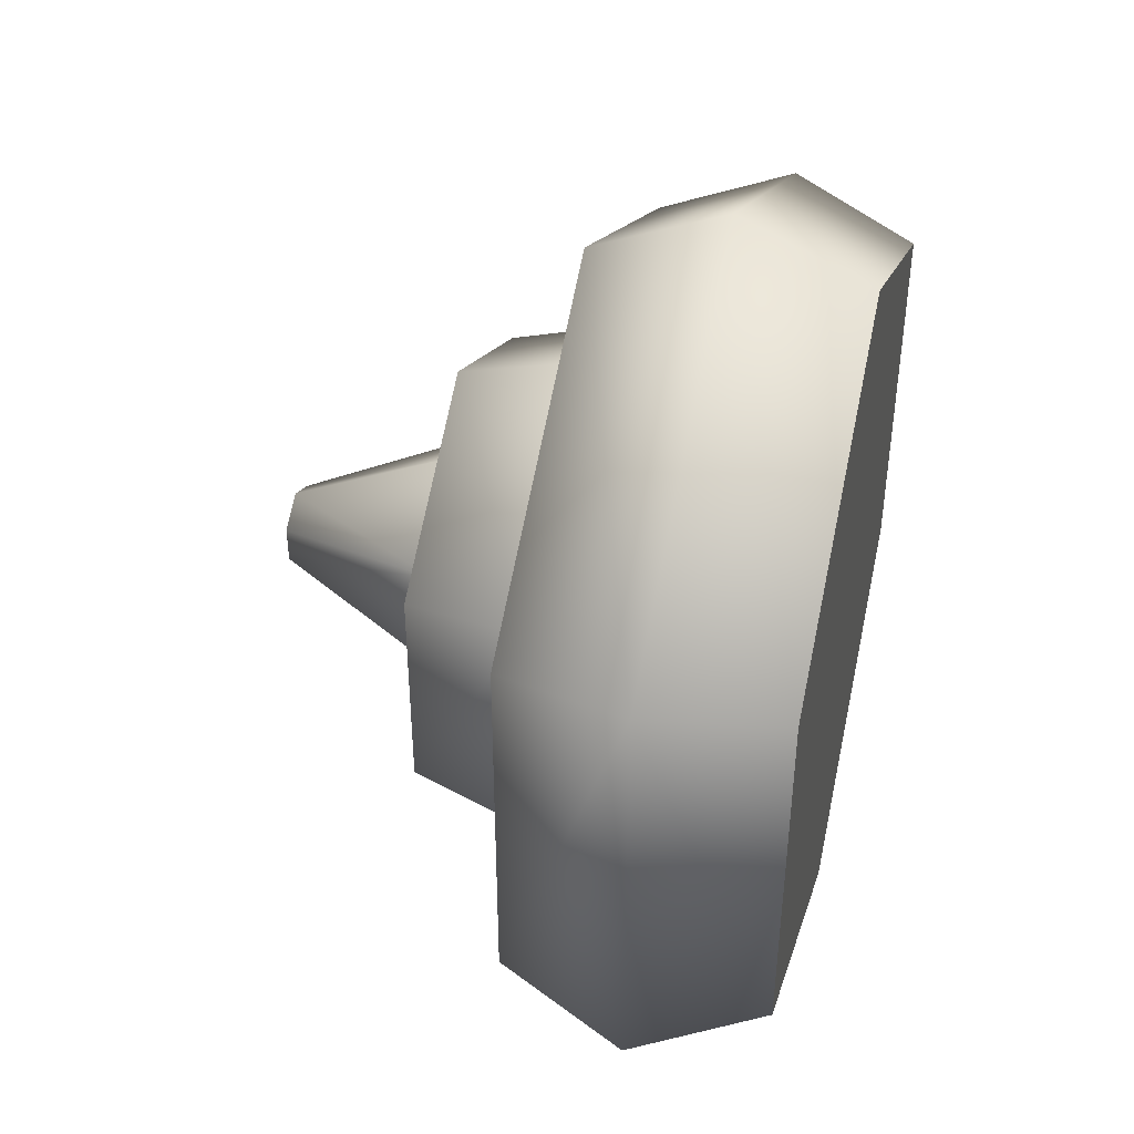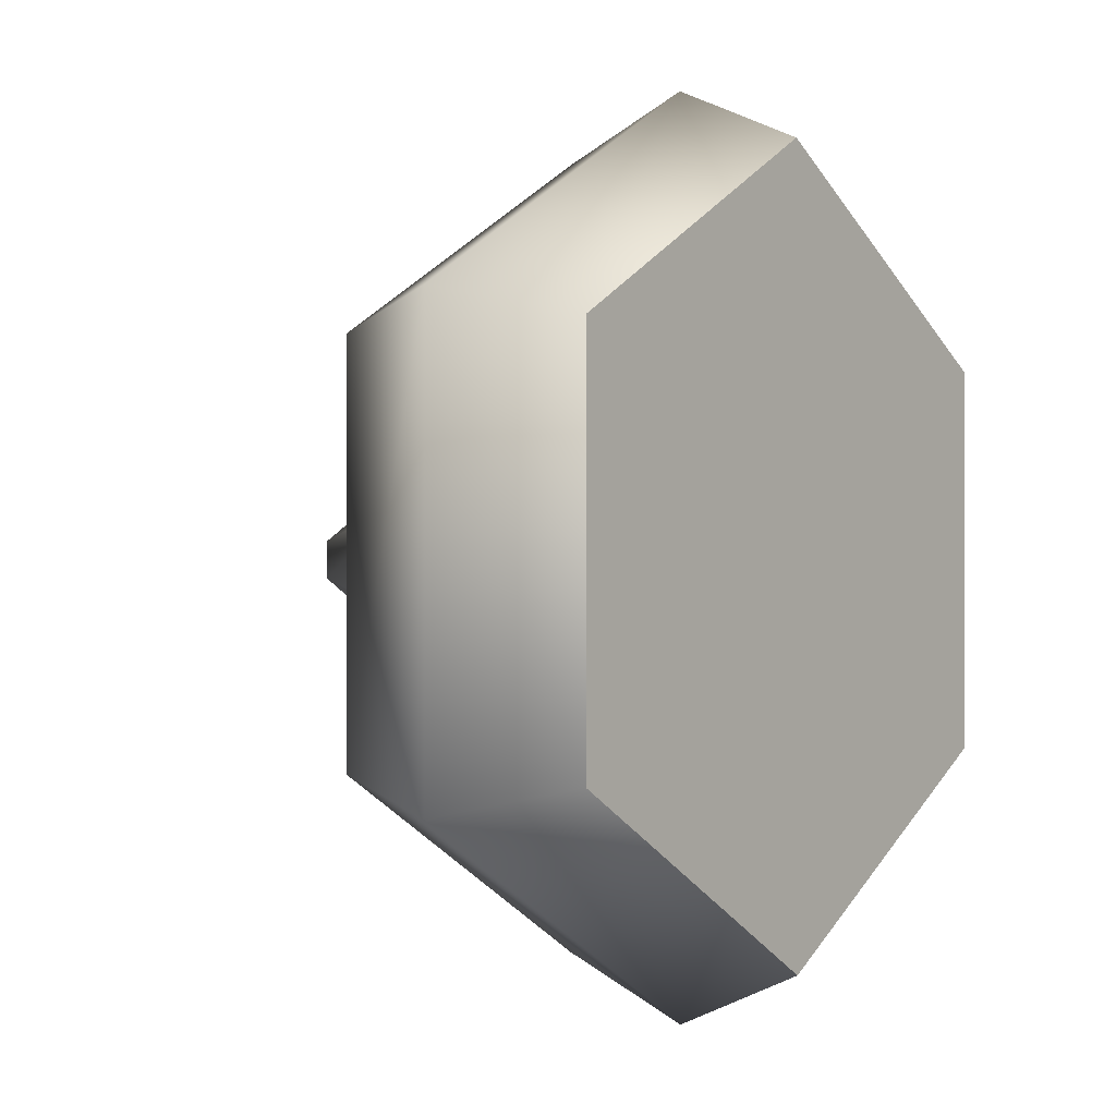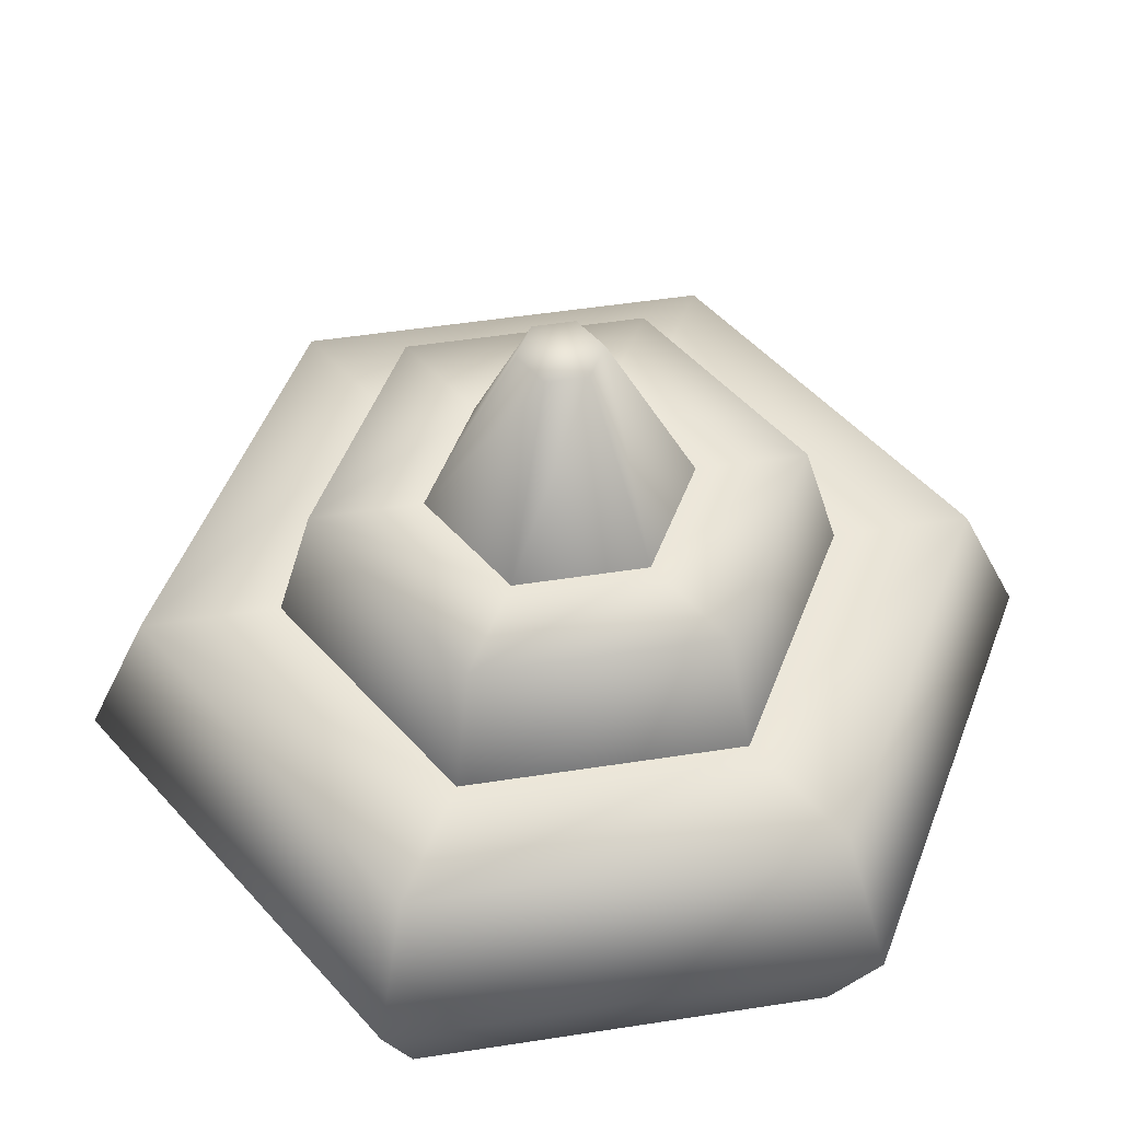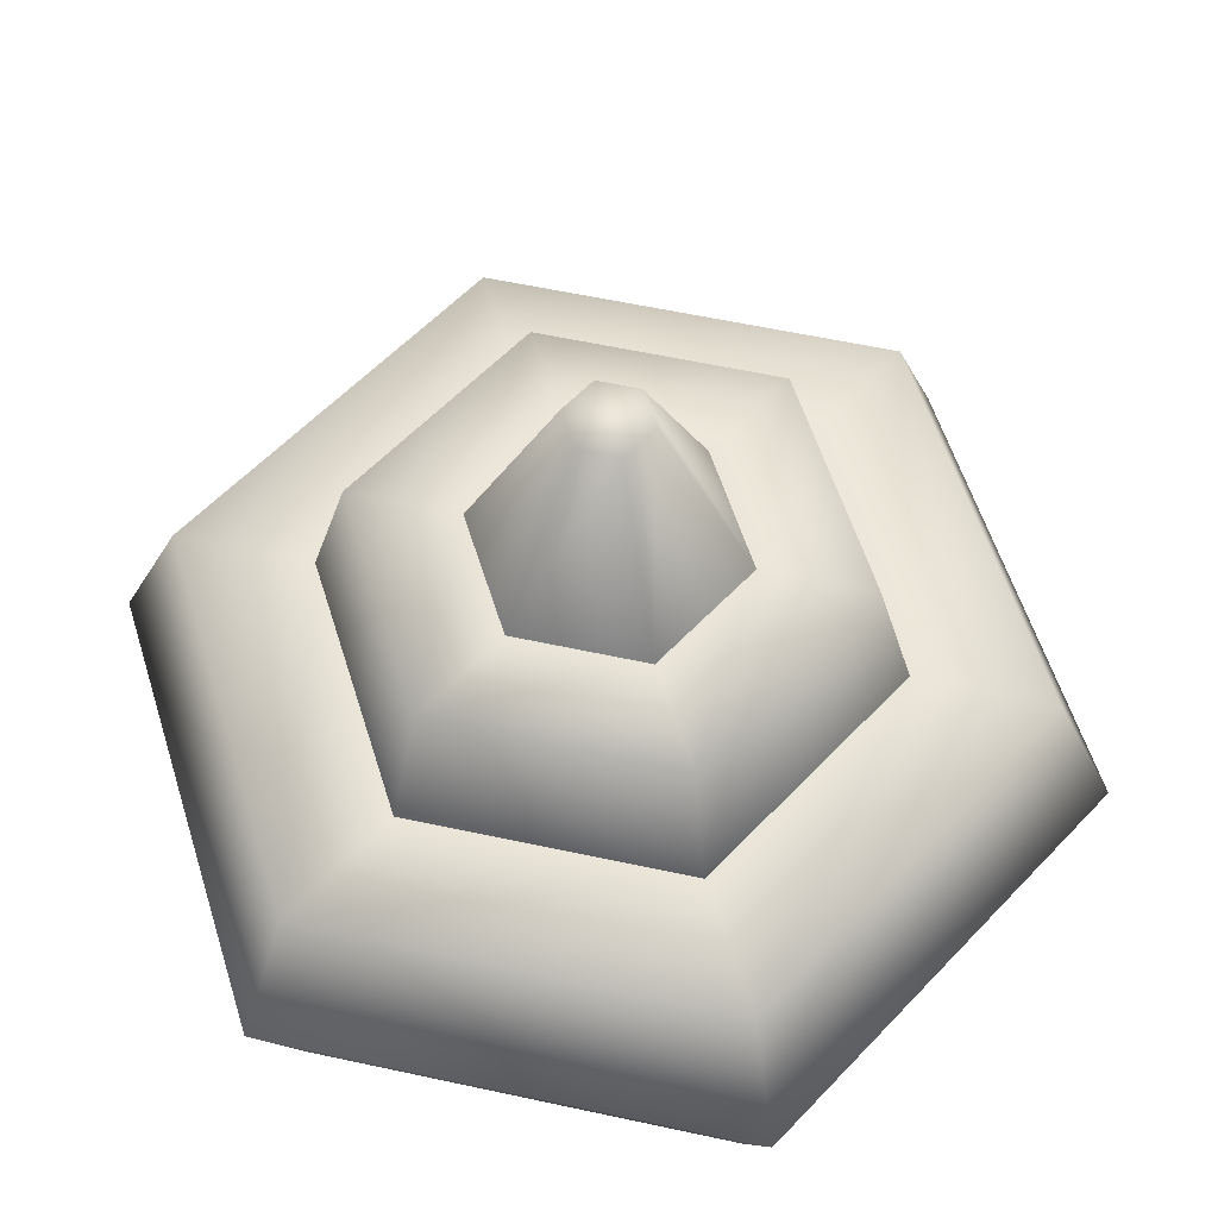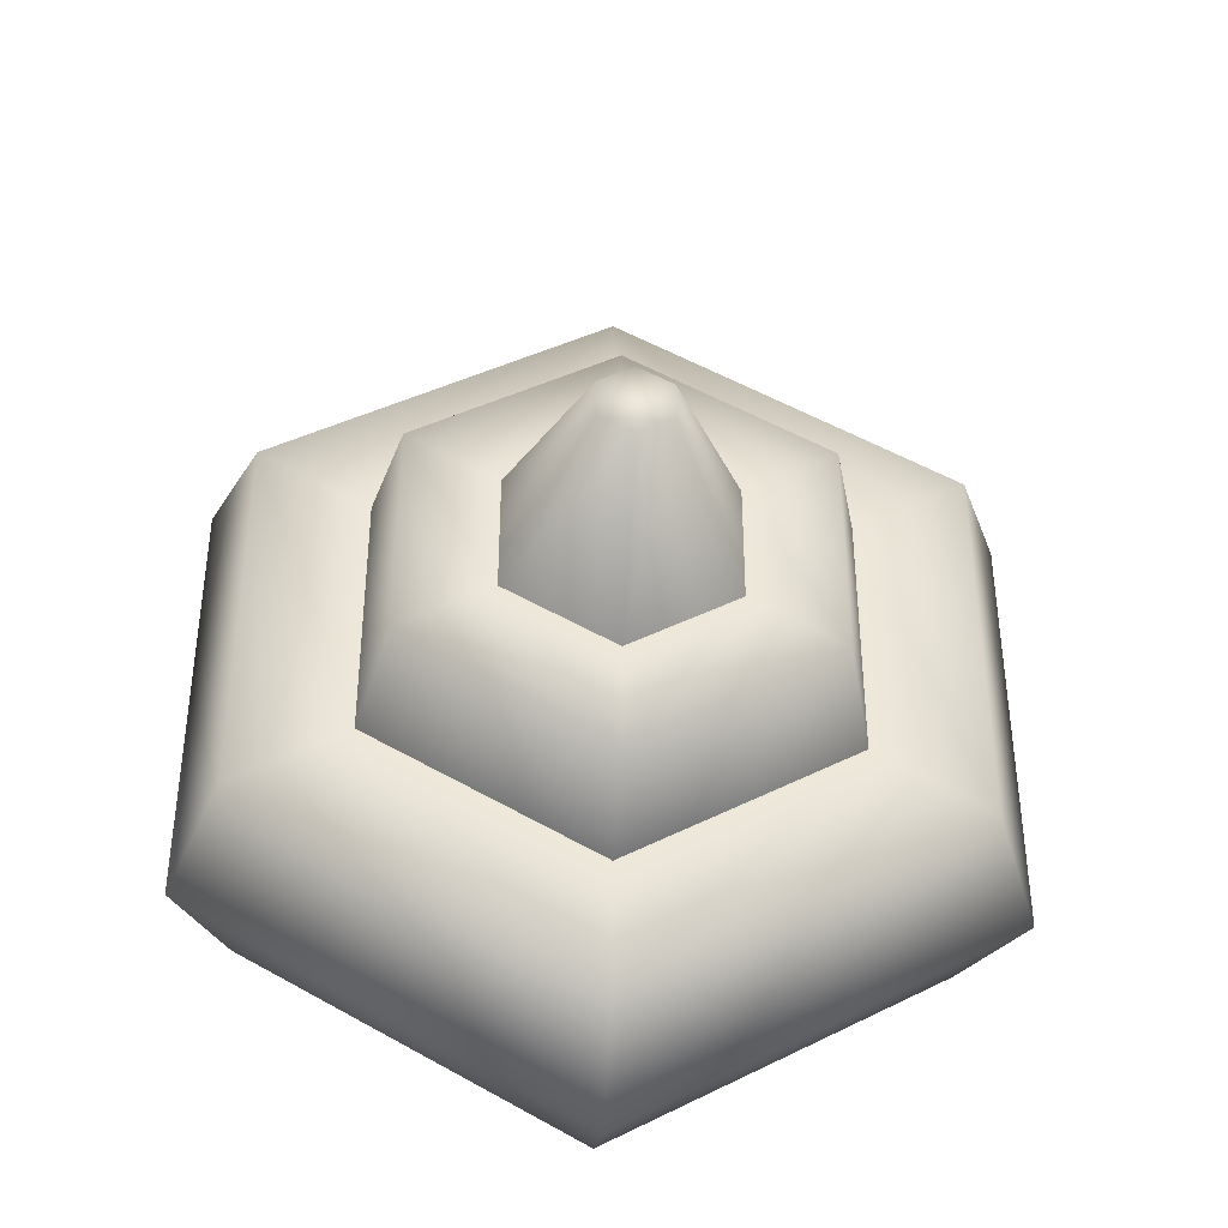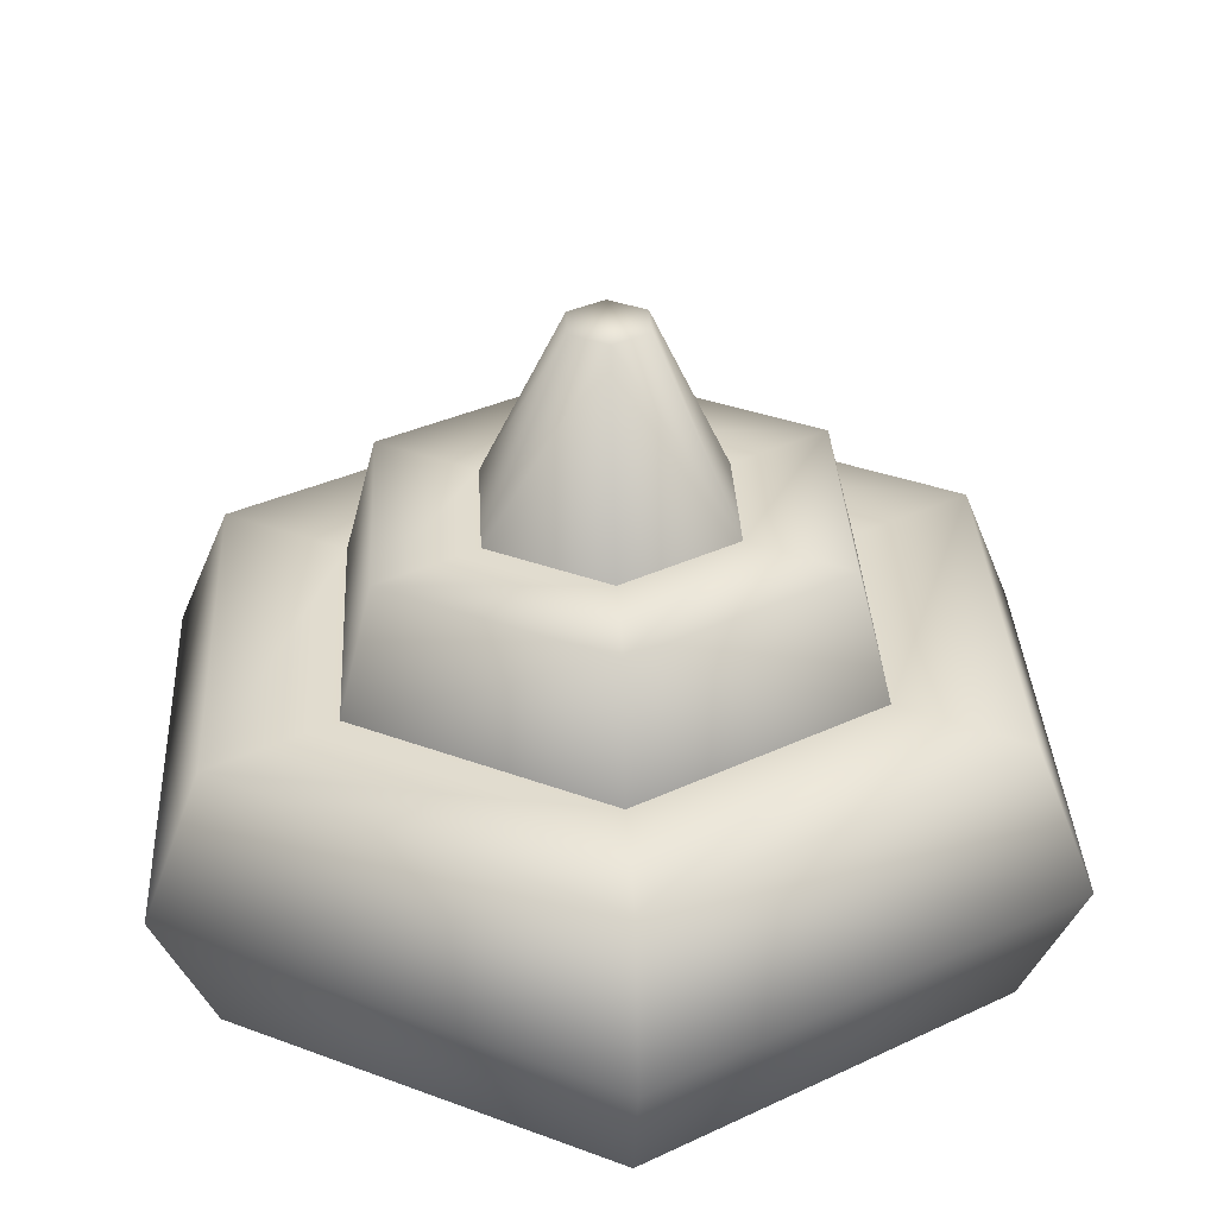
<metadata>
{"format":"obj","ext":"obj","renderer":"f3d","projection":"perspective","resolution":1024,"background":"white","views":[{"elev":43.8,"azim":-76.5,"up":"+Z"},{"elev":-0.8,"azim":-53.8,"up":"+Z"},{"elev":49.9,"azim":80.3,"up":"+Y"},{"elev":57.7,"azim":42.7,"up":"+Y"},{"elev":-40.3,"azim":176.2,"up":"+Z"},{"elev":33.6,"azim":-122.9,"up":"+Y"}]}
</metadata>
<code>
g whipped-cream
v 0.05924 0 0.0342 1 1 1
v 0.05924 0 -0.0342 1 1 1
v -4.115e-16 0 0.0684 1 1 1
v -4.115e-16 0 -0.0684 1 1 1
v -0.05924 0 0.0342 1 1 1
v -0.05924 0 -0.0342 1 1 1
v 0.06812 0.0228 0.03933 1 1 1
v 0 0.0228 0.07866 1 1 1
v -0.06812 0.0228 0.03933 1 1 1
v -0.06812 0.0228 -0.03933 1 1 1
v 0 0.0228 -0.07866 1 1 1
v 0.06812 0.0228 -0.03933 1 1 1
v -0.05924 0.0456 -0.0342 1 1 1
v -4.115e-16 0.0456 -0.0684 1 1 1
v 0.05924 0.0456 -0.0342 1 1 1
v 0.05924 0.0456 0.0342 1 1 1
v -4.115e-16 0.0456 0.0684 1 1 1
v 0.03966 0.0456 -0.0229 1 1 1
v 0.03966 0.0456 0.0229 1 1 1
v 0 0.0456 -0.0458 1 1 1
v -0.03966 0.0456 -0.0229 1 1 1
v 0 0.0456 0.0458 1 1 1
v -0.03966 0.0456 0.0229 1 1 1
v -0.05924 0.0456 0.0342 1 1 1
v -0.01878 0.06654 -0.01084 1 1 1
v 1.372e-15 0.06654 -0.02169 1 1 1
v -0.00588 0.09668 -0.003395 1 1 1
v -0.01878 0.06654 0.01084 1 1 1
v 1.372e-15 0.09668 -0.00679 1 1 1
v 0.01878 0.06654 -0.01084 1 1 1
v 0.00588 0.09668 -0.003395 1 1 1
v 0.01878 0.06654 0.01084 1 1 1
v 0.00588 0.09668 0.003395 1 1 1
v 1.372e-15 0.06654 0.02169 1 1 1
v 1.372e-15 0.09668 0.00679 1 1 1
v -0.00588 0.09668 0.003395 1 1 1
v -4.115e-16 0.06654 0.03982 1 1 1
v 0.03449 0.06654 0.01991 1 1 1
v -0.03449 0.06654 0.01991 1 1 1
v -0.03449 0.06654 -0.01991 1 1 1
v -4.115e-16 0.06654 -0.03982 1 1 1
v 0.03449 0.06654 -0.01991 1 1 1
f 3 2 1
f 2 3 4
f 4 3 5
f 4 5 6
f 2 7 1
f 7 3 1
f 3 7 8
f 8 5 3
f 5 8 9
f 9 6 5
f 6 9 10
f 10 4 6
f 11 2 4
f 4 10 11
f 7 2 12
f 2 11 12
f 13 11 10
f 9 13 10
f 14 12 11
f 11 13 14
f 15 7 12
f 12 14 15
f 16 8 7
f 7 15 16
f 17 9 8
f 8 16 17
f 15 18 16
f 18 15 14
f 19 16 18
f 16 19 17
f 18 14 20
f 20 14 21
f 21 14 13
f 17 19 22
f 21 13 23
f 17 22 23
f 13 9 24
f 24 23 13
f 17 23 24
f 9 17 24
f 27 26 25
f 28 27 25
f 26 27 29
f 29 30 26
f 30 29 31
f 31 32 30
f 32 31 33
f 29 33 31
f 33 34 32
f 33 29 35
f 34 33 35
f 35 28 34
f 35 29 27
f 28 35 36
f 35 27 36
f 27 28 36
f 37 32 34
f 37 34 28
f 38 32 37
f 32 38 30
f 37 28 39
f 39 28 40
f 25 40 28
f 23 37 39
f 40 23 39
f 37 23 22
f 22 38 37
f 23 40 21
f 38 22 19
f 40 20 21
f 25 41 40
f 20 40 41
f 26 41 25
f 30 41 26
f 41 18 20
f 42 19 18
f 19 42 38
f 42 30 38
f 30 42 41
f 18 41 42
g whipped-cream
f 3 2 1
f 2 3 4
f 4 3 5
f 4 5 6
f 2 7 1
f 7 3 1
f 3 7 8
f 8 5 3
f 5 8 9
f 9 6 5
f 6 9 10
f 10 4 6
f 11 2 4
f 4 10 11
f 7 2 12
f 2 11 12
f 13 11 10
f 9 13 10
f 14 12 11
f 11 13 14
f 15 7 12
f 12 14 15
f 16 8 7
f 7 15 16
f 17 9 8
f 8 16 17
f 15 18 16
f 18 15 14
f 19 16 18
f 16 19 17
f 18 14 20
f 20 14 21
f 21 14 13
f 17 19 22
f 21 13 23
f 17 22 23
f 13 9 24
f 24 23 13
f 17 23 24
f 9 17 24
f 27 26 25
f 28 27 25
f 26 27 29
f 29 30 26
f 30 29 31
f 31 32 30
f 32 31 33
f 29 33 31
f 33 34 32
f 33 29 35
f 34 33 35
f 35 28 34
f 35 29 27
f 28 35 36
f 35 27 36
f 27 28 36
f 37 32 34
f 37 34 28
f 38 32 37
f 32 38 30
f 37 28 39
f 39 28 40
f 25 40 28
f 23 37 39
f 40 23 39
f 37 23 22
f 22 38 37
f 23 40 21
f 38 22 19
f 40 20 21
f 25 41 40
f 20 40 41
f 26 41 25
f 30 41 26
f 41 18 20
f 42 19 18
f 19 42 38
f 42 30 38
f 30 42 41
f 18 41 42

</code>
